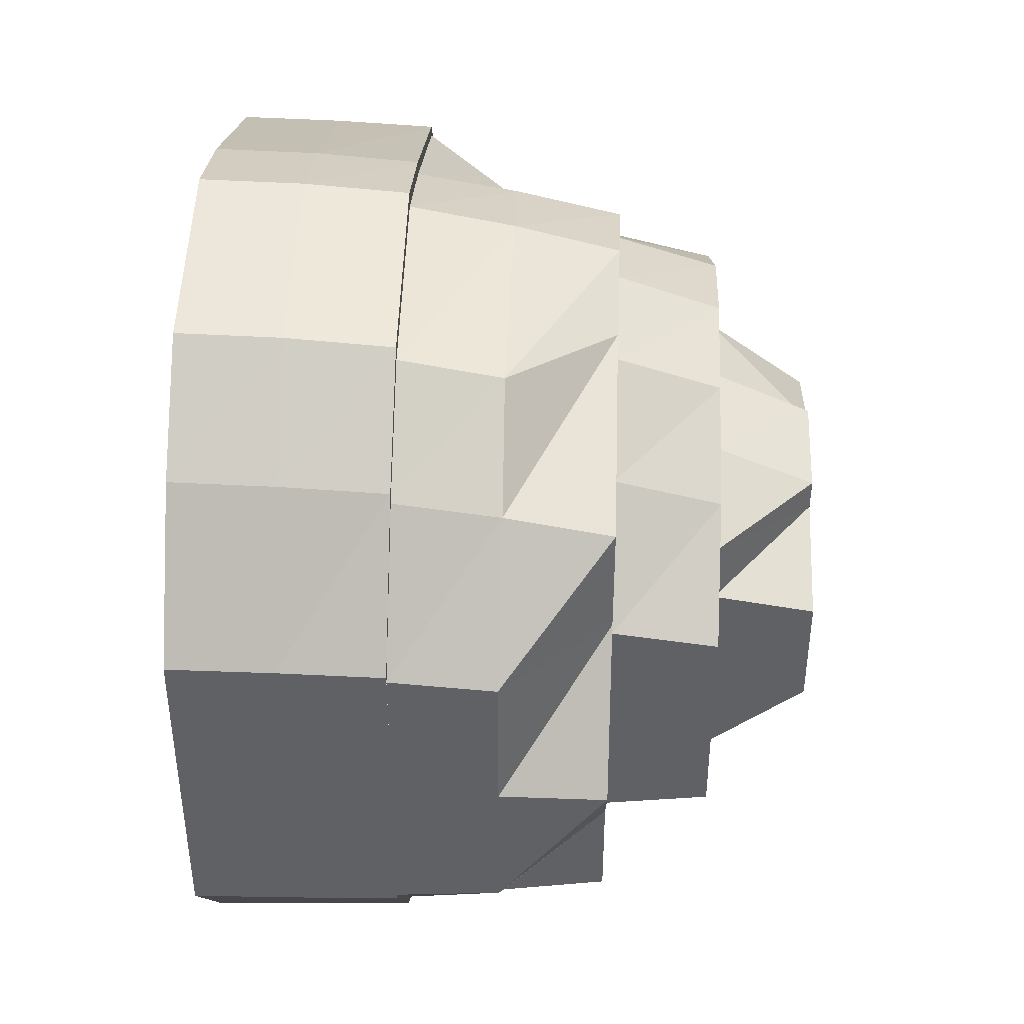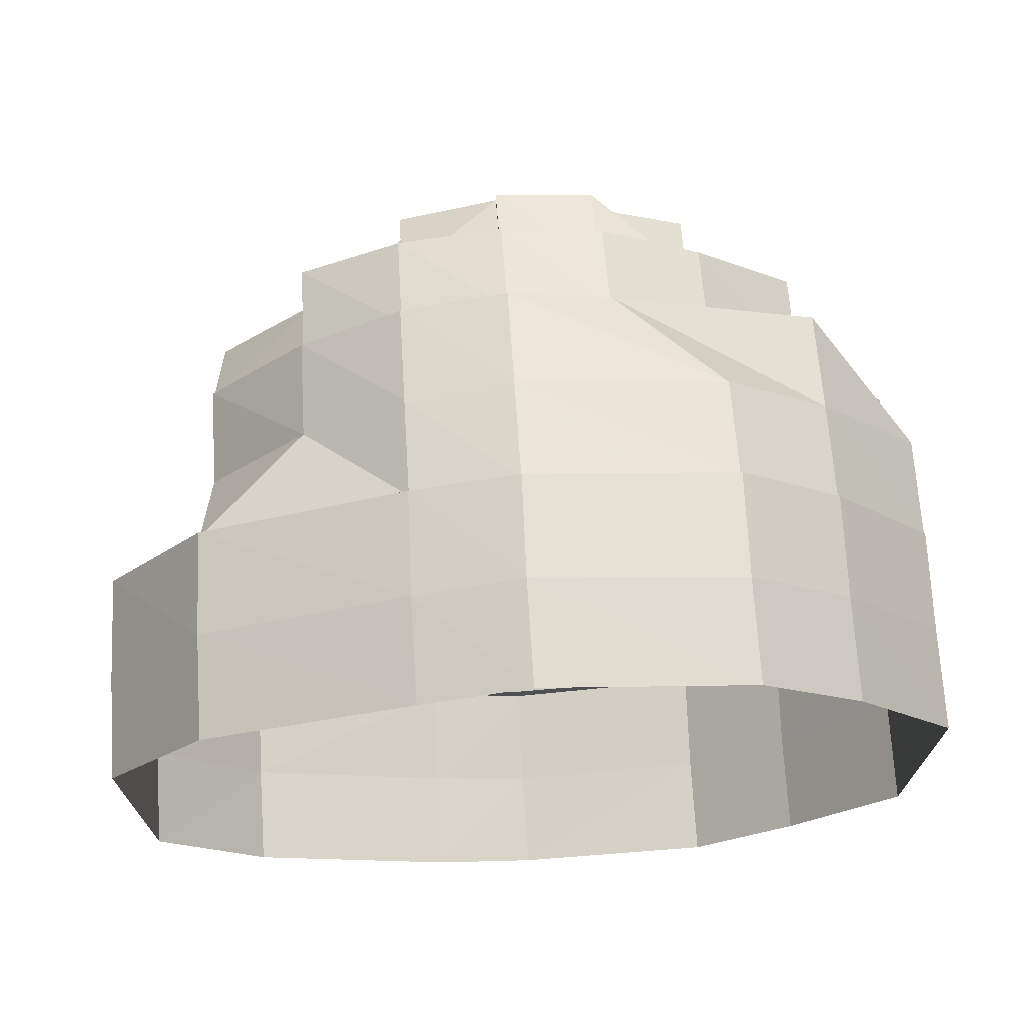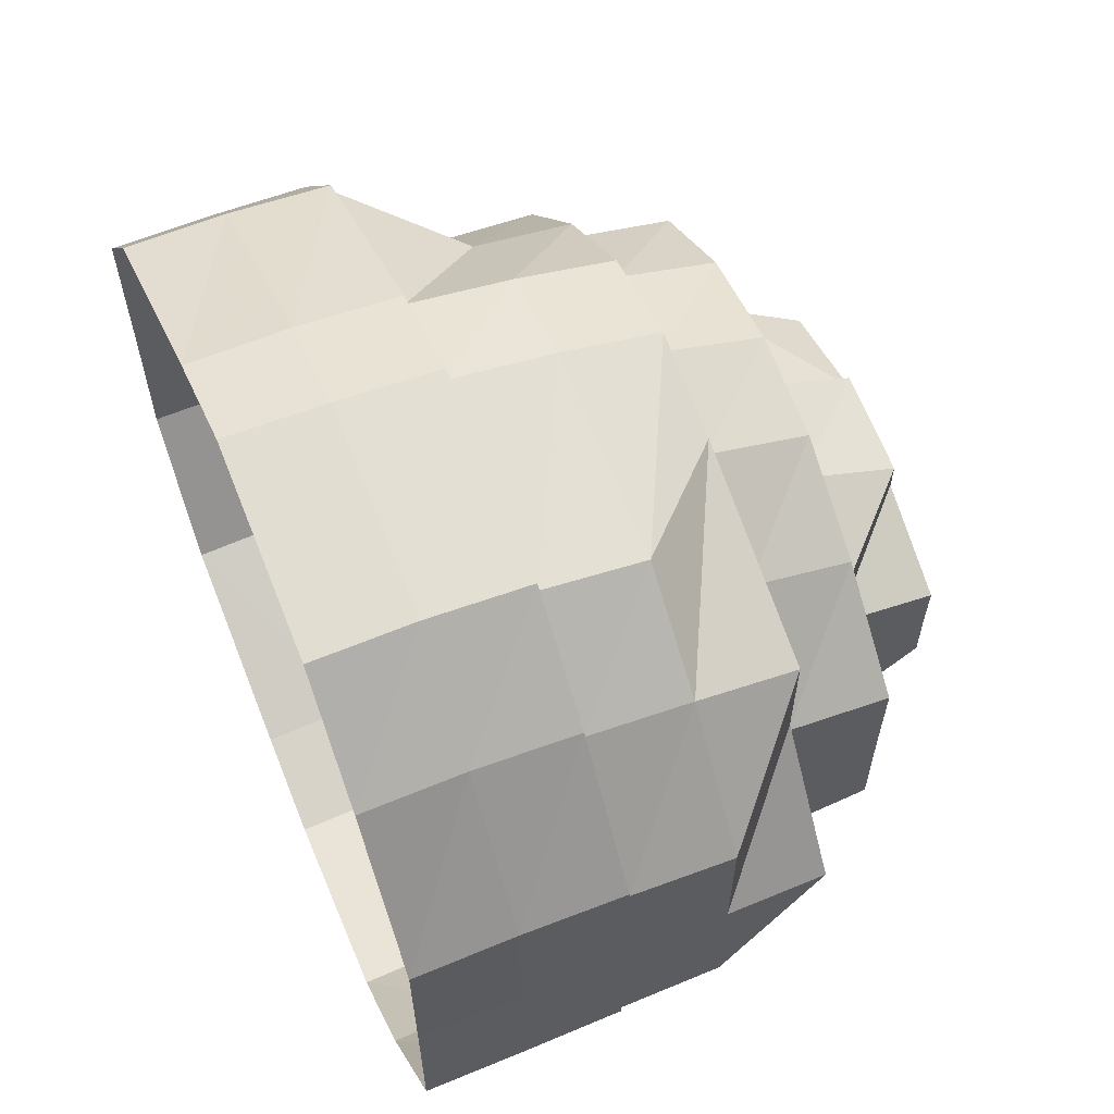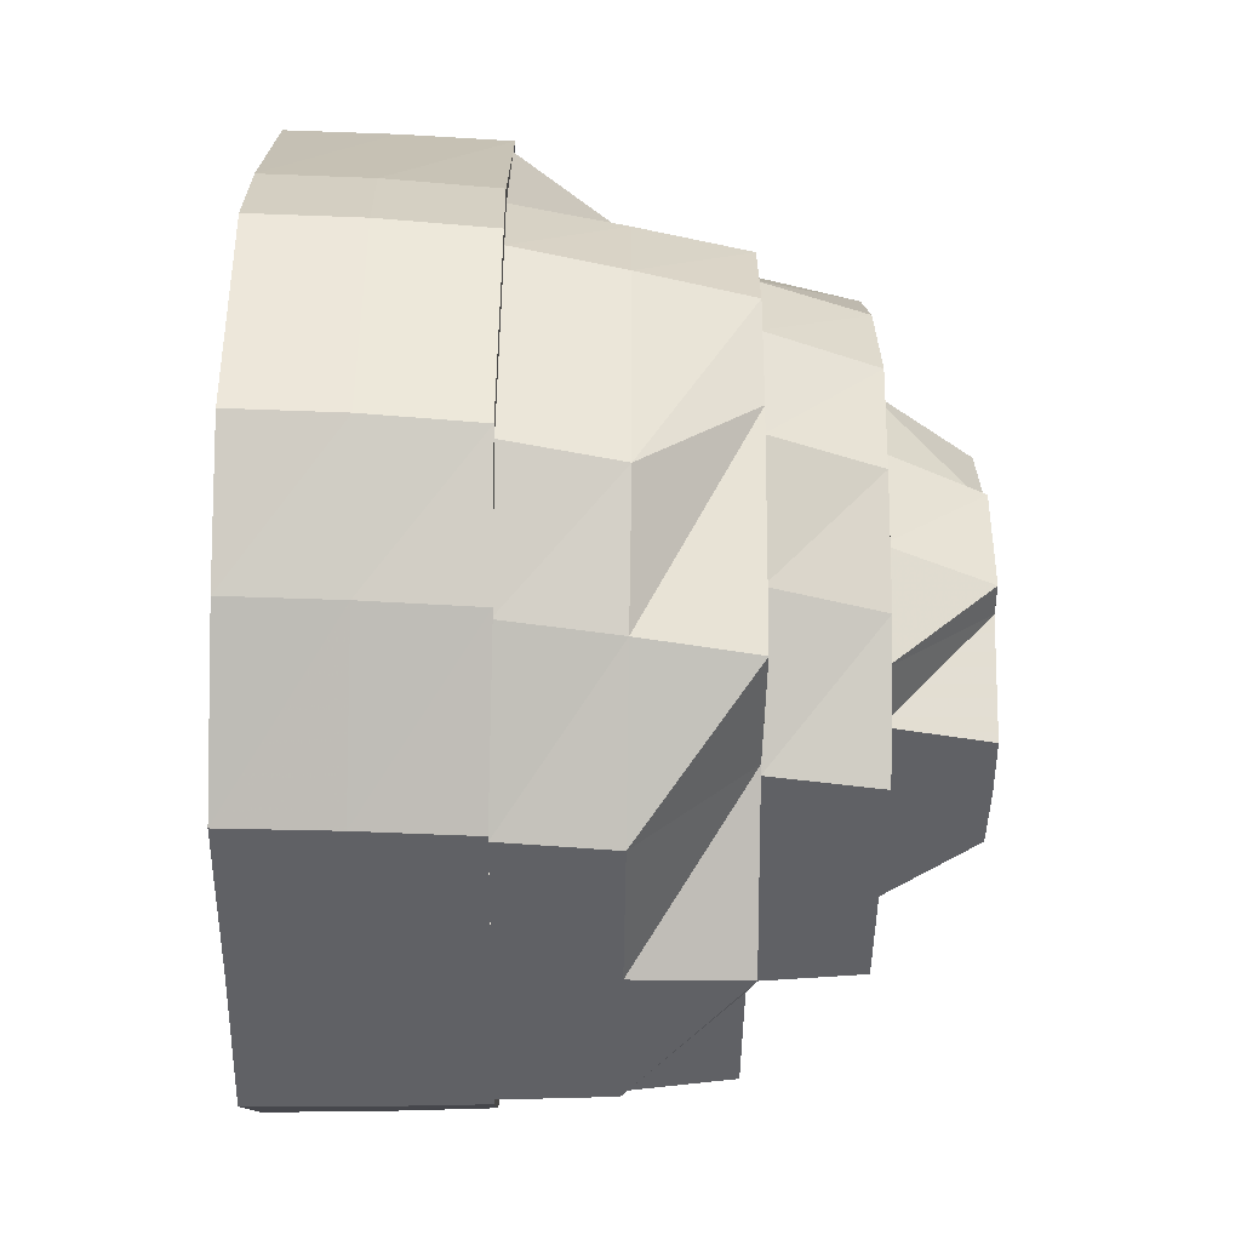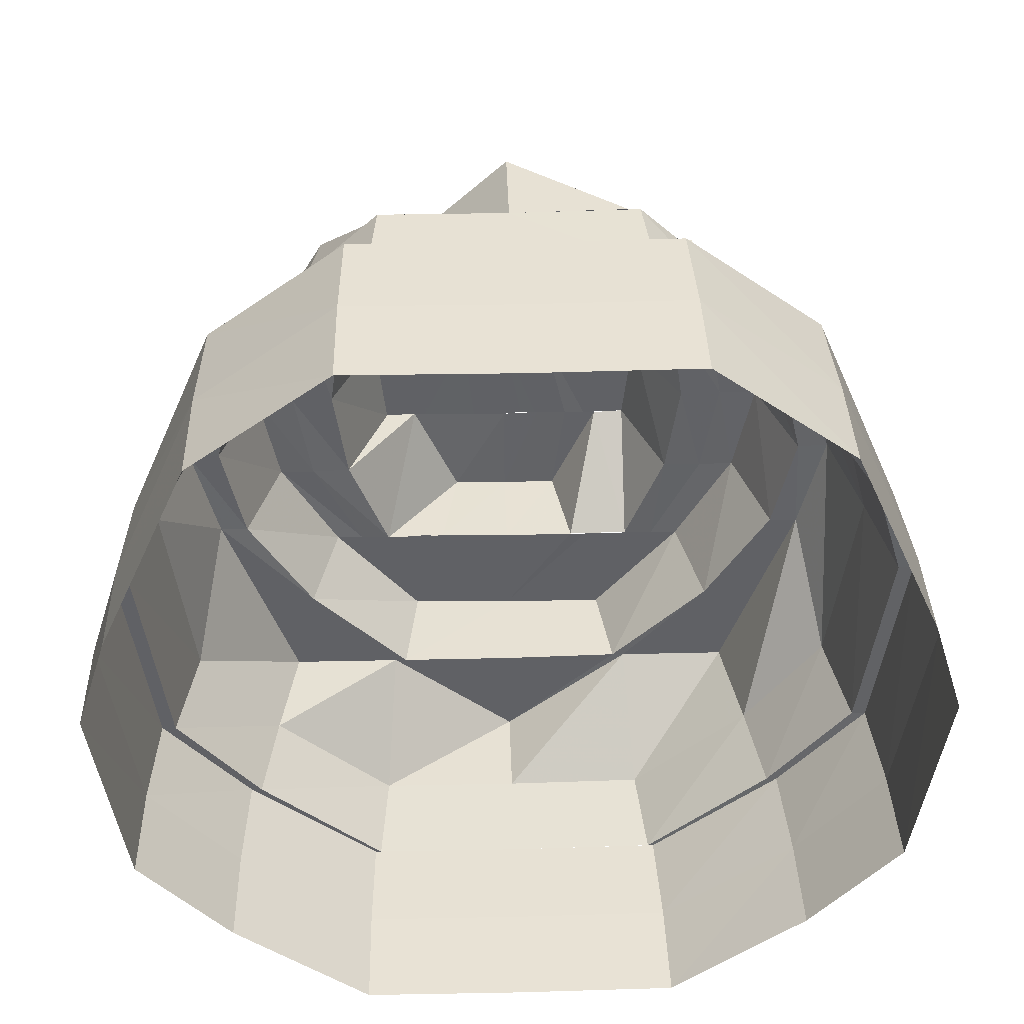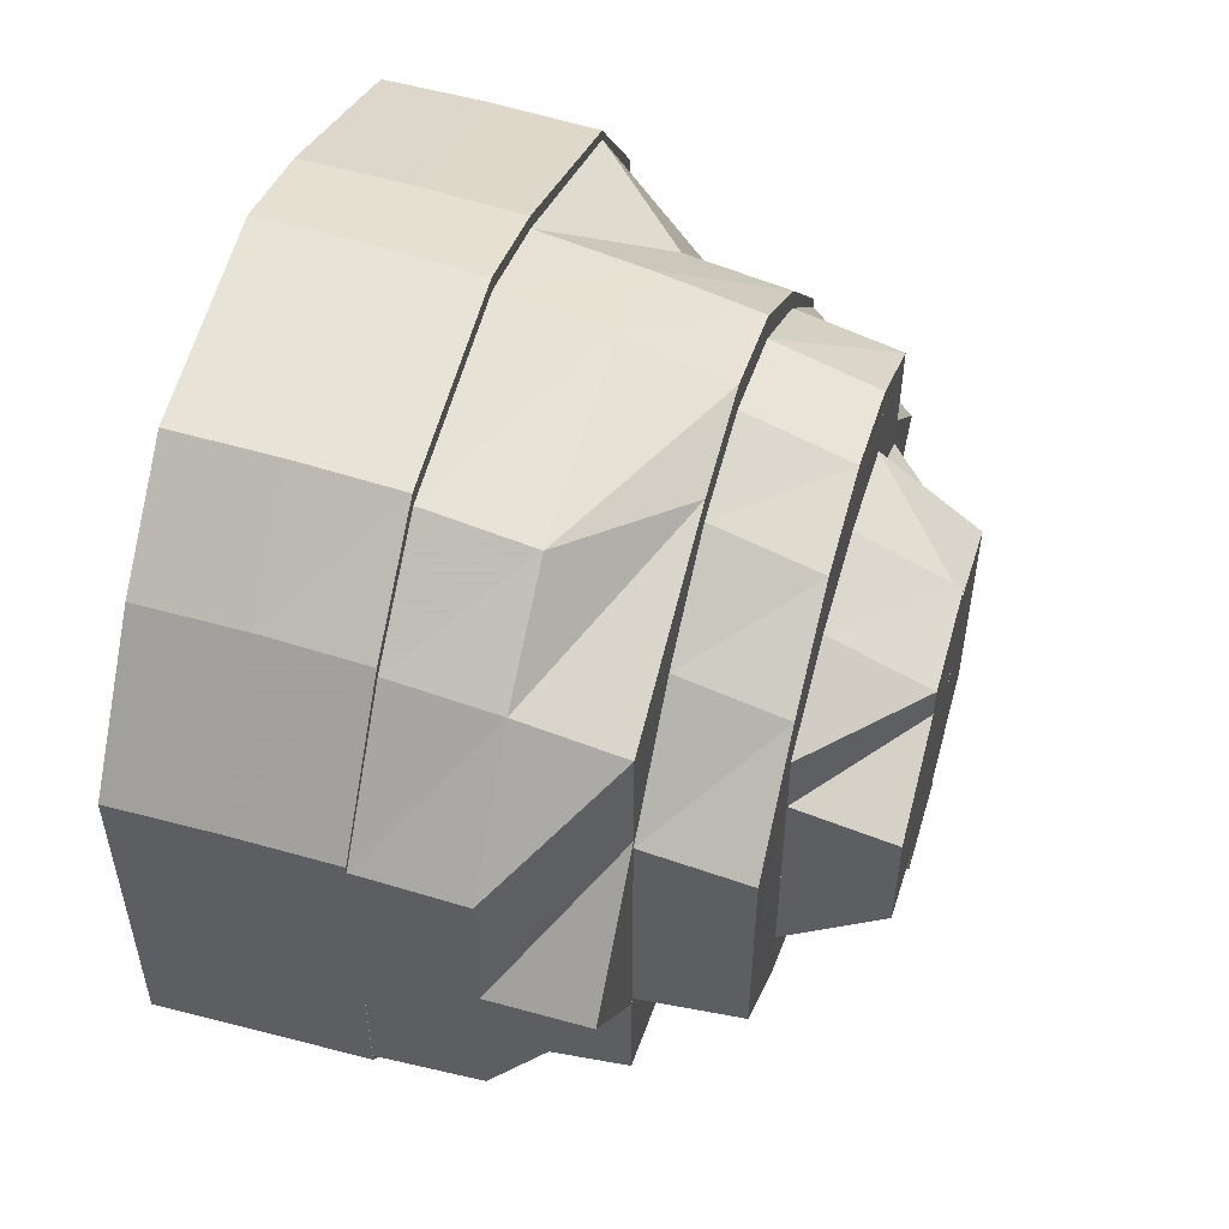
<metadata>
{"format":"obj","ext":"obj","renderer":"f3d","projection":"perspective","resolution":1024,"background":"white","views":[{"elev":41.6,"azim":2.1,"up":"+Z"},{"elev":71.4,"azim":-93.4,"up":"+Z"},{"elev":61.6,"azim":-22.6,"up":"+Z"},{"elev":-47.7,"azim":-1.1,"up":"+Y"},{"elev":39.7,"azim":-91.7,"up":"+Y"},{"elev":53.1,"azim":16.1,"up":"+Z"}]}
</metadata>
<code>
o 16263
v 2231 1870 7.072
v 2231 1870 7.087
v 2231 1870 7.072
v 2231 1870 7.087
v 2231 1870 7.101
v 2231 1870 7.056
v 2231 1870 7.056
v 2231 1870 7.056
v 2231 1870 7.072
v 2231 1870 7.056
v 2231 1870 7.072
v 2231 1870 7.087
v 2231 1870 7.043
v 2231 1870 7.043
v 2231 1870 7.035
v 2231 1870 7.043
v 2231 1870 7.036
v 2231 1870 7.044
v 2231 1870 7.043
v 2231 1870 7.034
v 2231 1869 7.032
v 2231 1870 7.035
v 2231 1870 7.034
v 2231 1869 7.031
v 2231 1869 7.035
v 2231 1869 7.032
v 2231 1869 7.03
v 2231 1869 7.034
v 2231 1869 7.043
v 2231 1869 7.035
v 2231 1869 7.034
v 2231 1869 7.044
v 2231 1869 7.036
v 2231 1869 7.057
v 2231 1869 7.043
v 2231 1869 7.043
v 2231 1869 7.056
v 2231 1869 7.043
v 2231 1869 7.056
v 2231 1869 7.056
v 2231 1869 7.056
v 2231 1869 7.072
v 2231 1869 7.072
v 2231 1869 7.072
v 2231 1869 7.087
v 2231 1869 7.087
v 2231 1869 7.087
v 2231 1869 7.099
v 2231 1869 7.086
v 2231 1869 7.107
v 2231 1869 7.1
v 2231 1869 7.101
v 2231 1869 7.1
v 2231 1869 7.087
v 2231 1869 7.109
v 2231 1869 7.101
v 2231 1869 7.11
v 2231 1869 7.112
v 2231 1869 7.109
v 2231 1869 7.11
v 2231 1869 7.113
v 2231 1870 7.109
v 2231 1869 7.112
v 2231 1869 7.113
v 2231 1870 7.11
v 2231 1870 7.1
v 2231 1870 7.109
v 2231 1870 7.11
v 2231 1870 7.101
v 2231 1870 7.1
v 2231 1870 7.087
v 2231 1870 7.099
v 2231 1870 7.107
v 2231 1870 7.1
v 2231 1870 7.109
v 2231 1869 7.112
v 2231 1870 7.087
v 2231 1870 7.086
v 2231 1870 7.072
v 2231 1870 7.057
v 2231 1870 7.058
v 2231 1870 7.086
v 2231 1870 7.098
v 2231 1870 7.085
v 2231 1870 7.096
v 2231 1870 7.085
v 2231 1870 7.072
v 2231 1870 7.072
v 2231 1870 7.059
v 2231 1870 7.05
v 2231 1870 7.06
v 2231 1870 7.061
v 2231 1870 7.072
v 2231 1870 7.048
v 2231 1870 7.059
v 2231 1870 7.04
v 2231 1870 7.046
v 2231 1870 7.048
v 2231 1870 7.057
v 2231 1870 7.044
v 2231 1870 7.038
v 2231 1870 7.043
v 2231 1870 7.056
v 2231 1870 7.072
v 2231 1870 7.057
v 2231 1870 7.035
v 2231 1870 7.036
v 2231 1870 7.04
v 2231 1870 7.036
v 2231 1870 7.044
v 2231 1869 7.035
v 2231 1869 7.038
v 2231 1869 7.041
v 2231 1869 7.033
v 2231 1869 7.032
v 2231 1869 7.035
v 2231 1869 7.036
v 2231 1869 7.043
v 2231 1869 7.044
v 2231 1869 7.056
v 2231 1869 7.057
v 2231 1869 7.038
v 2231 1869 7.046
v 2231 1869 7.04
v 2231 1869 7.048
v 2231 1869 7.06
v 2231 1869 7.05
v 2231 1869 7.05
v 2231 1869 7.059
v 2231 1869 7.043
v 2231 1869 7.044
v 2231 1869 7.036
v 2231 1869 7.052
v 2231 1869 7.061
v 2231 1869 7.06
v 2231 1869 7.05
v 2231 1869 7.063
v 2231 1869 7.072
v 2231 1869 7.061
v 2231 1869 7.046
v 2231 1869 7.055
v 2231 1869 7.082
v 2231 1869 7.081
v 2231 1869 7.091
v 2231 1869 7.088
v 2231 1869 7.082
v 2231 1869 7.084
v 2231 1869 7.072
v 2231 1869 7.094
v 2231 1869 7.091
v 2231 1869 7.072
v 2231 1869 7.079
v 2231 1869 7.079
v 2231 1869 7.072
v 2231 1869 7.082
v 2231 1869 7.077
v 2231 1869 7.072
v 2231 1869 7.072
v 2231 1869 7.064
v 2231 1869 7.066
v 2231 1869 7.072
v 2231 1869 7.072
v 2231 1869 7.06
v 2231 1869 7.072
v 2231 1869 7.061
v 2231 1869 7.082
v 2231 1869 7.091
v 2231 1869 7.084
v 2231 1869 7.085
v 2231 1869 7.072
v 2231 1869 7.072
v 2231 1869 7.084
v 2231 1869 7.072
v 2231 1869 7.058
v 2231 1869 7.094
v 2231 1869 7.085
v 2231 1869 7.057
v 2231 1869 7.072
v 2231 1869 7.085
v 2231 1869 7.072
v 2231 1869 7.086
v 2231 1869 7.086
v 2231 1869 7.096
v 2231 1869 7.098
v 2231 1869 7.094
v 2231 1869 7.103
v 2231 1869 7.096
v 2231 1869 7.1
v 2231 1869 7.099
v 2231 1869 7.086
v 2231 1869 7.103
v 2231 1869 7.096
v 2231 1869 7.107
v 2231 1869 7.105
v 2231 1869 7.099
v 2231 1869 7.1
v 2231 1869 7.087
v 2231 1869 7.103
v 2231 1869 7.109
v 2231 1869 7.107
v 2231 1869 7.11
v 2231 1869 7.108
v 2231 1869 7.106
v 2231 1869 7.103
v 2231 1870 7.103
v 2231 1870 7.1
v 2231 1870 7.105
v 2231 1870 7.096
v 2231 1870 7.094
v 2231 1870 7.084
v 2231 1870 7.085
v 2231 1870 7.096
v 2231 1870 7.082
v 2231 1870 7.072
v 2231 1870 7.091
v 2231 1870 7.072
v 2231 1870 7.063
v 2231 1870 7.061
v 2231 1870 7.072
v 2231 1870 7.097
v 2231 1870 7.088
v 2231 1870 7.081
v 2231 1870 7.079
v 2231 1870 7.085
v 2231 1869 7.099
v 2231 1870 7.077
v 2231 1870 7.082
v 2231 1870 7.072
v 2231 1870 7.089
v 2231 1870 7.093
v 2231 1869 7.085
v 2231 1870 7.079
v 2231 1869 7.081
v 2231 1869 7.075
v 2231 1869 7.074
v 2231 1870 7.075
v 2231 1869 7.091
v 2231 1869 7.085
v 2231 1869 7.072
v 2231 1869 7.07
v 2231 1870 7.068
v 2231 1869 7.068
v 2231 1870 7.065
v 2231 1869 7.067
v 2231 1869 7.063
v 2231 1870 7.061
v 2231 1869 7.058
v 2231 1870 7.066
v 2231 1870 7.064
v 2231 1870 7.058
v 2231 1870 7.054
v 2231 1870 7.055
v 2231 1870 7.061
v 2231 1869 7.057
v 2231 1870 7.06
v 2231 1870 7.052
v 2231 1870 7.05
v 2231 1870 7.06
v 2231 1870 7.05
v 2231 1869 7.053
v 2231 1869 7.058
v 2231 1869 7.063
v 2231 1869 7.062
v 2231 1869 7.068
v 2231 1869 7.054
v 2231 1869 7.058
v 2231 1869 7.07
v 2231 1869 7.072
v 2231 1869 7.074
v 2231 1869 7.075
v 2231 1869 7.076
v 2231 1869 7.079
v 2231 1869 7.081
v 2231 1869 7.077
v 2231 1869 7.082
v 2231 1869 7.085
v 2231 1869 7.086
v 2231 1869 7.082
v 2231 1869 7.077
v 2231 1869 7.089
v 2231 1869 7.072
v 2231 1869 7.075
v 2231 1869 7.077
v 2231 1869 7.079
v 2231 1869 7.072
v 2231 1869 7.066
v 2231 1869 7.066
v 2231 1869 7.068
v 2231 1869 7.061
v 2231 1869 7.054
v 2231 1869 7.058
v 2231 1869 7.058
v 2231 1869 7.054
v 2231 1869 7.05
v 2231 1869 7.048
v 2231 1869 7.044
v 2231 1870 7.046
v 2231 1870 7.05
v 2231 1870 7.043
v 2231 1870 7.048
v 2231 1870 7.059
v 2231 1870 7.04
v 2231 1869 7.097
v 2231 1869 7.095
v 2231 1869 7.091
v 2231 1869 7.093
v 2231 1869 7.085
v 2231 1869 7.091
v 2231 1869 7.086
v 2231 1869 7.082
v 2231 1869 7.085
v 2231 1869 7.091
v 2231 1869 7.086
f 1 2 3
f 3 2 4
f 2 5 4
f 6 1 3
f 7 1 6
f 6 3 8
f 3 4 9
f 10 3 11
f 11 4 12
f 13 6 10
f 14 7 6
f 15 14 13
f 14 6 16
f 17 16 18
f 19 7 14
f 20 19 14
f 21 20 15
f 20 14 22
f 23 19 20
f 24 23 20
f 25 24 21
f 24 20 26
f 27 23 24
f 28 27 24
f 29 28 25
f 28 24 30
f 31 27 28
f 32 30 33
f 34 35 32
f 36 28 35
f 36 31 28
f 37 36 29
f 38 31 36
f 39 38 36
f 39 36 40
f 41 38 39
f 42 39 40
f 43 41 39
f 43 39 42
f 44 41 43
f 45 43 42
f 46 44 43
f 46 43 45
f 47 44 46
f 48 45 49
f 50 51 48
f 52 46 51
f 52 47 46
f 53 46 54
f 55 52 53
f 56 47 52
f 57 56 52
f 58 57 55
f 57 52 59
f 60 56 57
f 61 60 57
f 62 61 58
f 61 57 63
f 64 60 61
f 65 64 61
f 66 65 62
f 65 61 67
f 68 64 65
f 69 68 65
f 12 69 66
f 69 65 70
f 5 68 69
f 4 5 69
f 4 69 71
f 72 67 73
f 74 75 72
f 75 76 73
f 77 74 78
f 79 77 78
f 80 79 81
f 78 72 82
f 72 73 83
f 82 72 83
f 84 83 85
f 82 83 86
f 87 82 86
f 88 78 82
f 88 82 87
f 9 78 88
f 81 9 88
f 89 88 87
f 81 88 89
f 90 89 91
f 92 87 93
f 94 81 95
f 96 97 94
f 97 81 98
f 97 99 81
f 100 99 97
f 100 8 99
f 101 100 97
f 102 103 100
f 103 104 105
f 106 102 107
f 101 97 108
f 109 110 101
f 111 107 101
f 112 101 108
f 111 101 112
f 112 108 113
f 114 107 111
f 114 22 107
f 115 106 114
f 116 115 117
f 117 26 114
f 118 116 119
f 120 118 121
f 117 114 122
f 122 114 111
f 123 117 122
f 122 111 124
f 124 111 112
f 125 122 124
f 123 122 125
f 126 125 127
f 125 124 128
f 129 123 125
f 124 112 130
f 128 124 130
f 130 112 113
f 131 132 123
f 128 130 133
f 134 128 133
f 135 136 134
f 134 133 137
f 138 139 137
f 133 130 140
f 130 113 140
f 133 140 141
f 142 138 143
f 144 142 145
f 145 146 143
f 147 148 146
f 149 147 150
f 143 151 152
f 153 151 154
f 155 152 156
f 151 137 157
f 156 157 158
f 158 159 160
f 157 159 161
f 162 163 151
f 164 163 165
f 166 162 164
f 167 168 166
f 169 170 168
f 171 129 162
f 172 171 173
f 171 174 129
f 175 176 172
f 174 123 129
f 174 119 123
f 177 131 174
f 178 174 171
f 178 121 174
f 42 121 178
f 179 178 180
f 181 42 178
f 181 178 176
f 182 42 181
f 183 181 176
f 184 182 181
f 184 181 183
f 183 176 185
f 186 184 187
f 188 183 185
f 189 190 184
f 191 192 188
f 193 189 194
f 194 195 184
f 196 197 195
f 194 184 198
f 199 196 200
f 76 199 201
f 201 59 200
f 202 200 194
f 201 200 202
f 203 194 198
f 202 194 203
f 203 198 204
f 204 198 188
f 205 202 203
f 206 203 204
f 205 203 206
f 207 201 202
f 207 202 205
f 73 201 207
f 73 63 201
f 83 73 207
f 83 207 208
f 208 207 205
f 208 205 209
f 209 205 206
f 210 208 209
f 211 212 210
f 210 209 213
f 214 210 213
f 87 210 214
f 213 209 215
f 209 206 215
f 214 213 216
f 217 214 216
f 218 219 217
f 215 206 220
f 206 204 220
f 215 220 221
f 222 215 221
f 222 221 223
f 223 221 224
f 220 204 225
f 223 224 226
f 226 224 227
f 228 223 226
f 224 229 227
f 216 223 228
f 220 225 230
f 204 188 225
f 227 229 231
f 227 231 232
f 232 231 233
f 232 233 234
f 235 232 234
f 236 232 235
f 229 237 238
f 239 236 235
f 228 236 239
f 240 228 239
f 241 228 240
f 242 241 240
f 243 241 242
f 244 243 242
f 245 243 244
f 245 246 243
f 247 246 245
f 248 216 228
f 249 216 248
f 246 249 248
f 250 249 246
f 247 250 246
f 250 217 249
f 251 250 247
f 252 217 250
f 252 253 217
f 254 251 247
f 255 87 253
f 256 255 253
f 256 253 252
f 257 258 256
f 259 256 252
f 260 251 254
f 260 259 251
f 261 260 254
f 261 254 262
f 262 254 263
f 262 263 244
f 264 262 244
f 265 260 266
f 264 244 239
f 267 264 239
f 268 267 239
f 269 268 239
f 270 269 239
f 271 270 239
f 271 272 270
f 273 272 271
f 274 273 271
f 275 273 274
f 275 276 273
f 277 276 275
f 278 279 272
f 277 280 276
f 279 281 282
f 272 283 282
f 284 285 283
f 281 286 268
f 282 161 268
f 268 287 288
f 287 289 288
f 289 290 291
f 287 292 289
f 159 292 287
f 292 293 289
f 292 294 293
f 141 294 292
f 141 140 294
f 294 295 293
f 293 295 260
f 295 259 260
f 140 296 294
f 294 296 295
f 140 113 296
f 295 297 259
f 296 297 295
f 297 256 259
f 297 298 256
f 296 299 297
f 113 299 296
f 299 298 297
f 113 108 299
f 299 98 298
f 300 301 298
f 302 300 299
f 225 188 303
f 188 185 303
f 303 185 150
f 225 303 304
f 230 225 304
f 230 304 229
f 229 304 305
f 304 303 306
f 303 150 306
f 304 306 305
f 306 150 145
f 305 306 280
f 306 145 280
f 280 145 307
f 308 280 309
f 280 307 276
f 276 307 310
f 307 152 310
f 311 312 313

</code>
